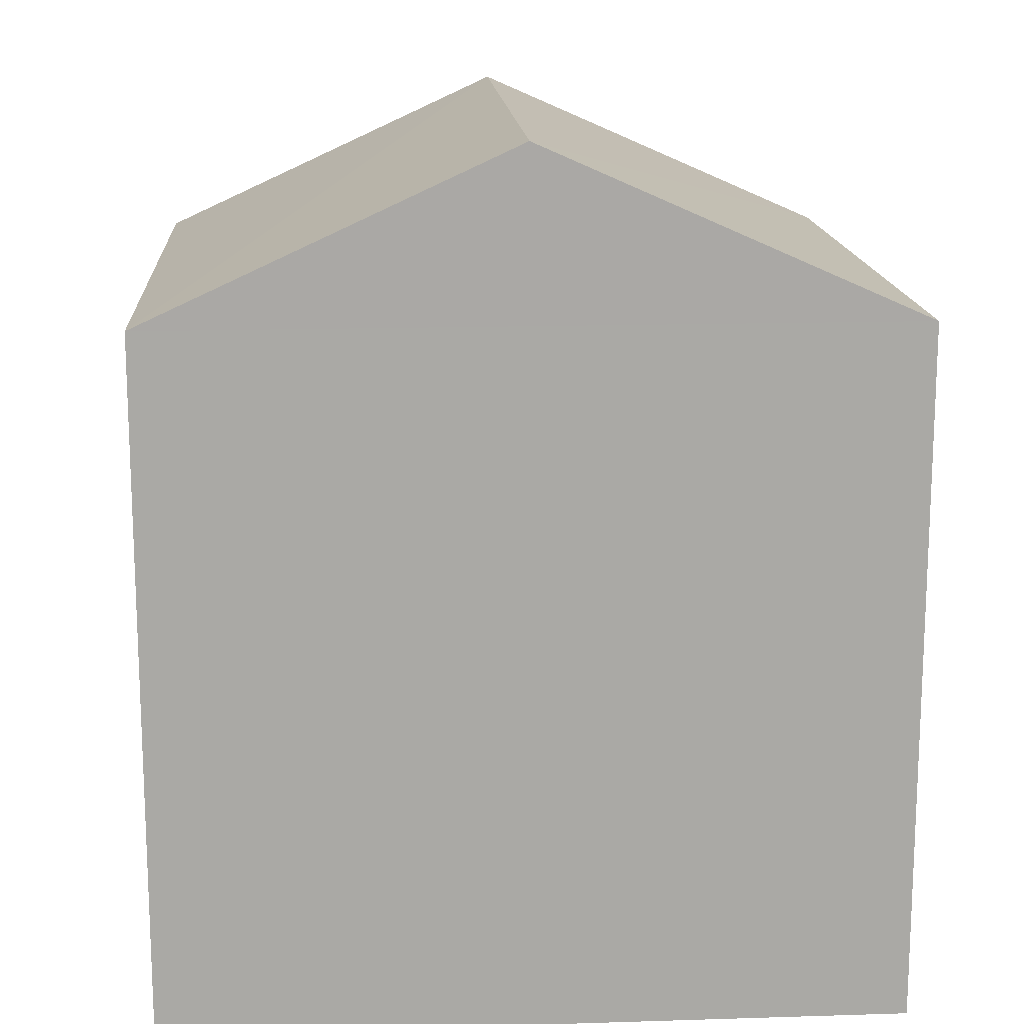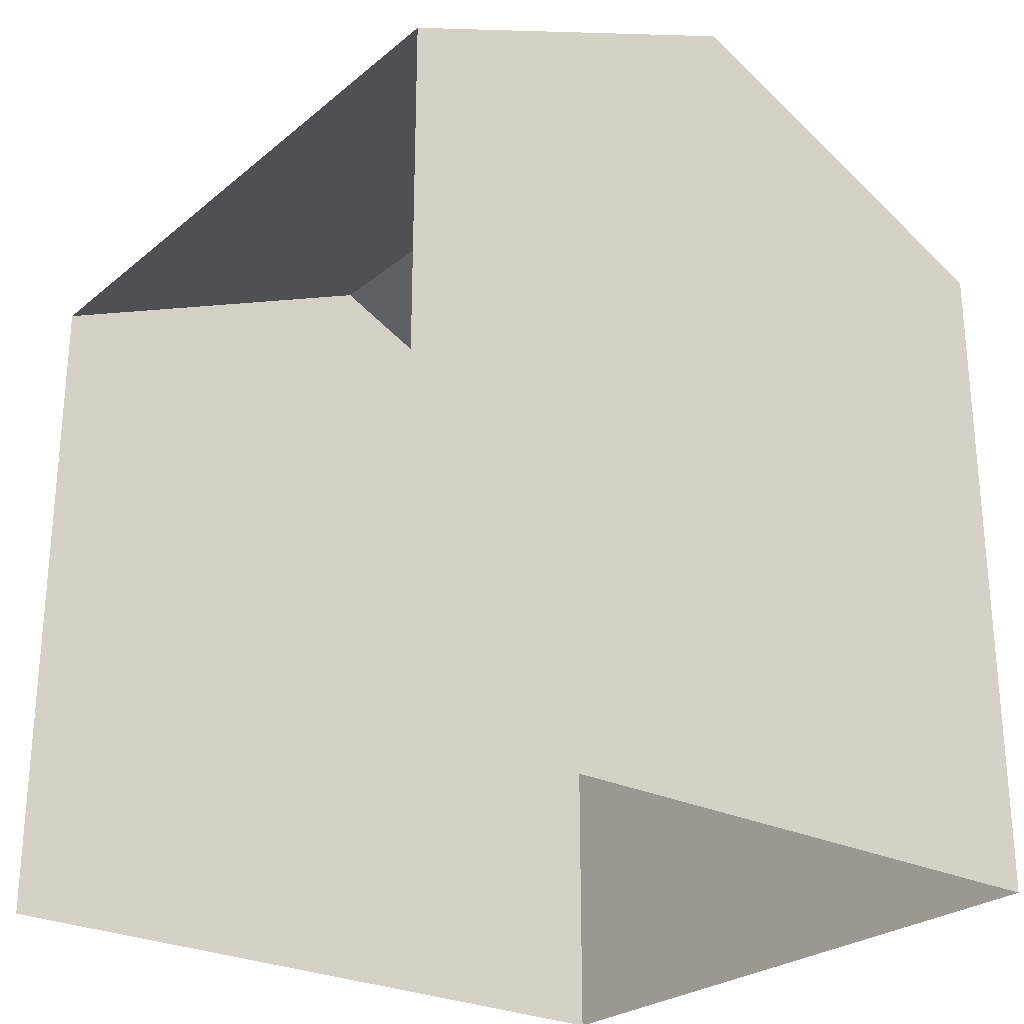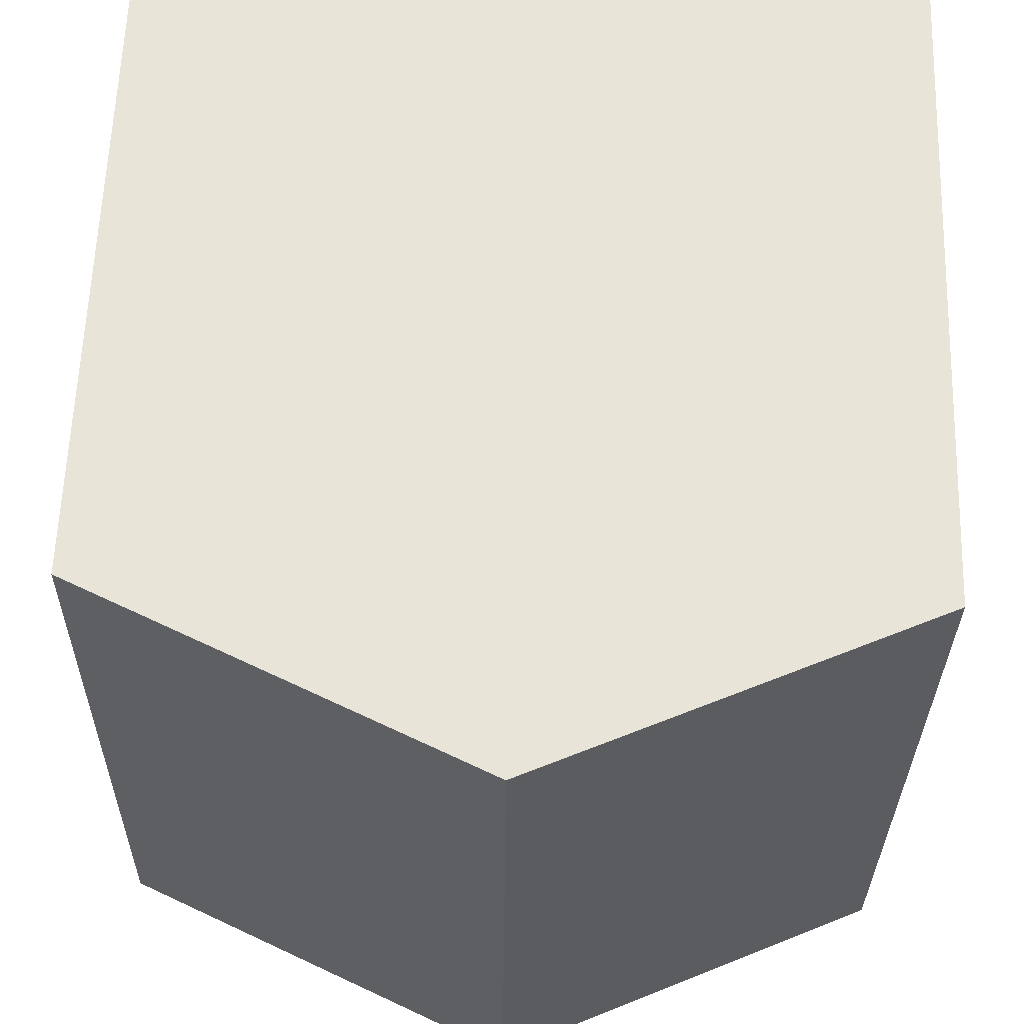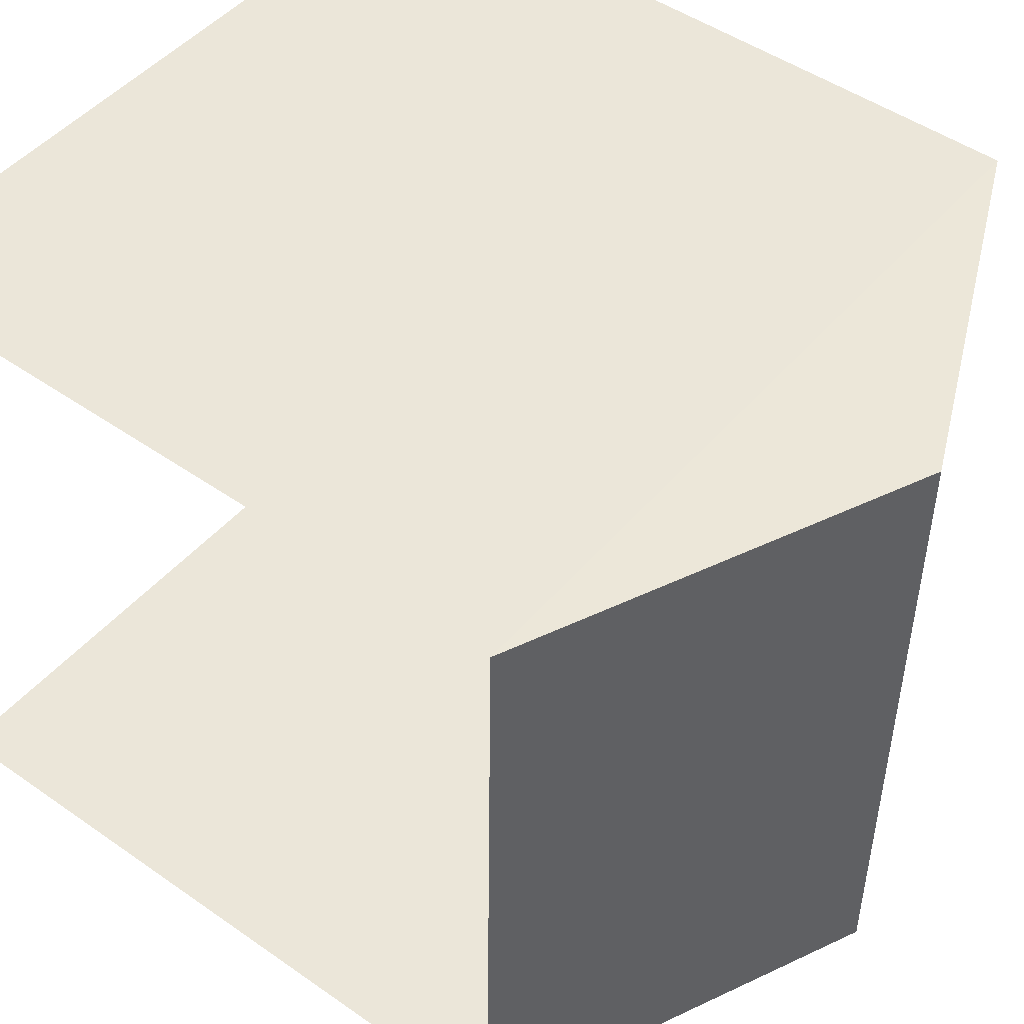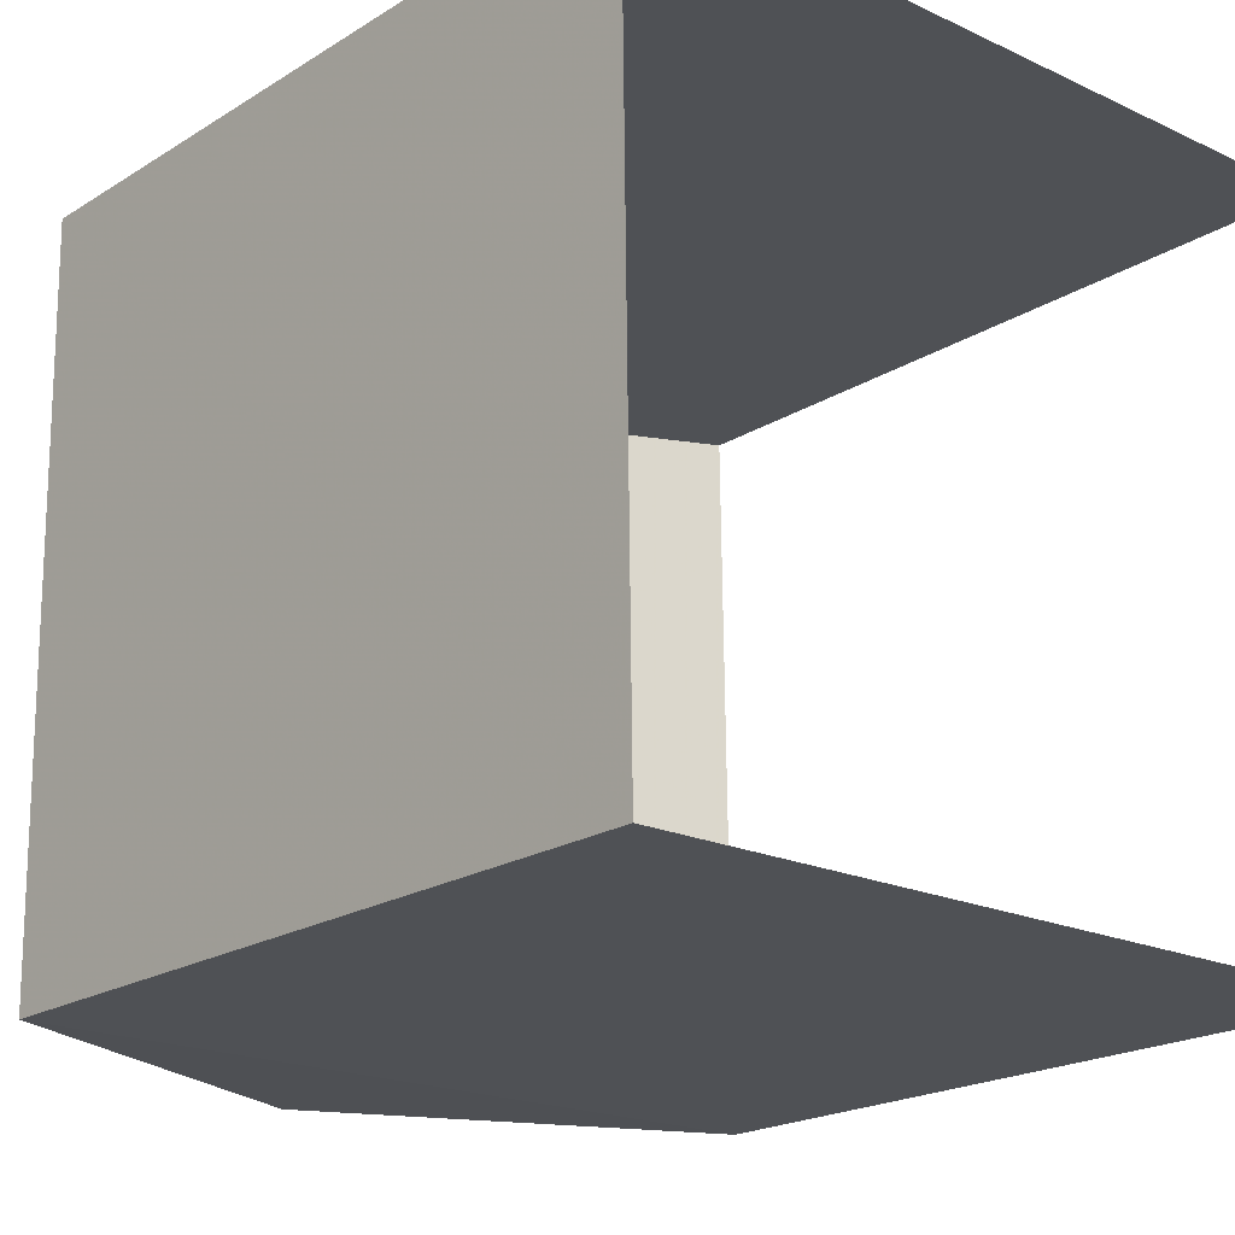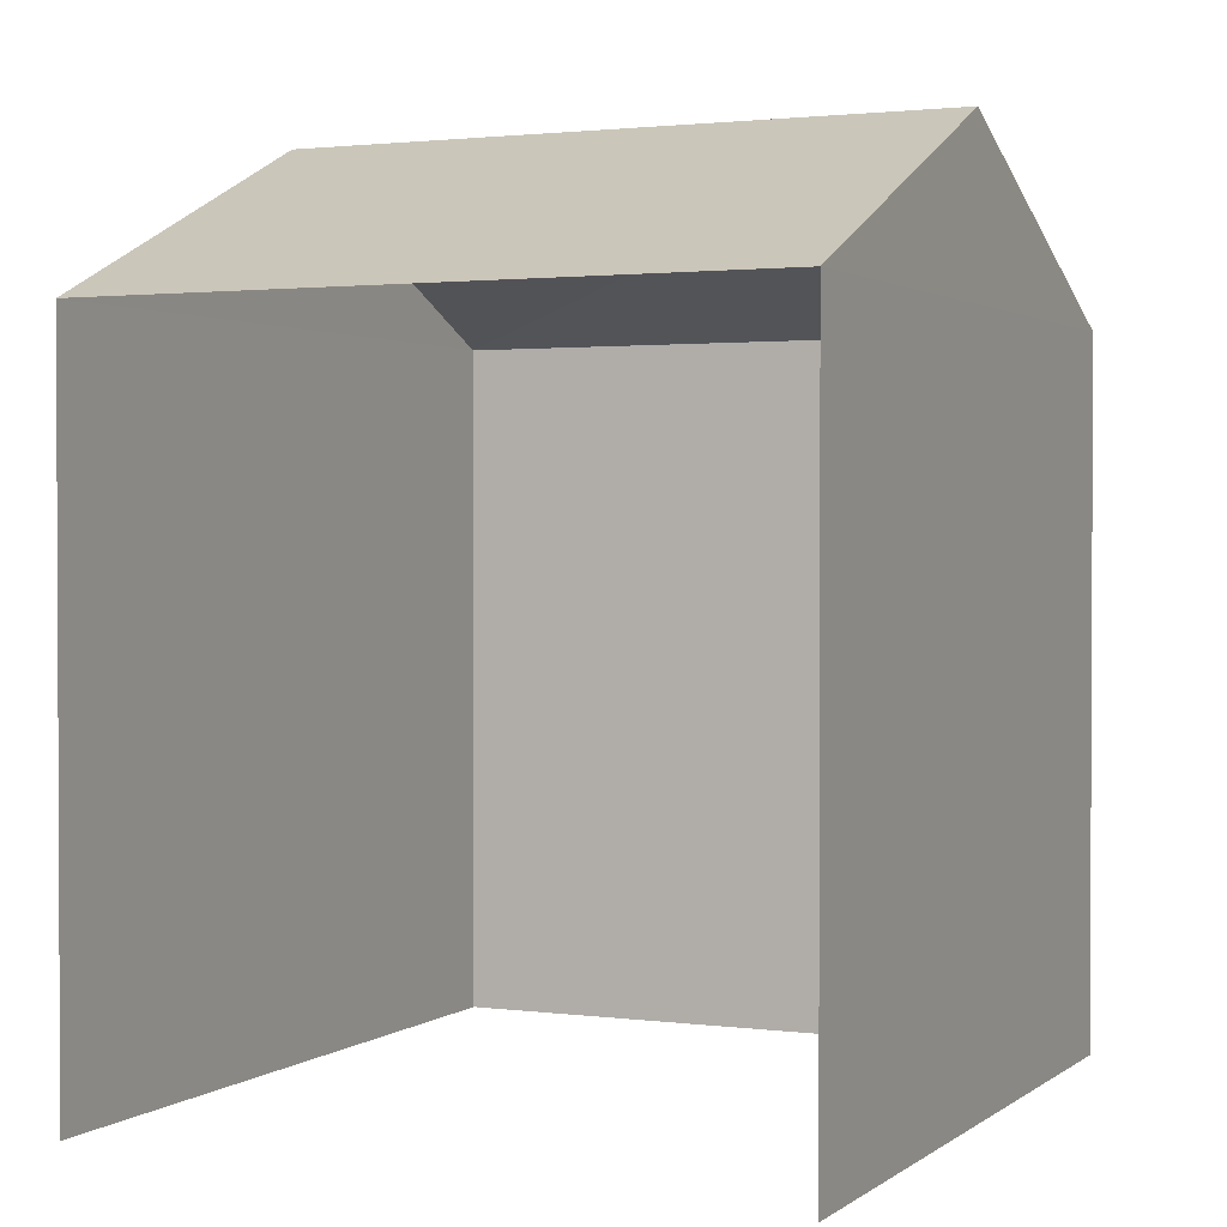
<metadata>
{"format":"obj","ext":"obj","renderer":"f3d","projection":"perspective","resolution":1024,"background":"white","views":[{"elev":15.1,"azim":175.6,"up":"+Z"},{"elev":-26.0,"azim":-38.8,"up":"+Z"},{"elev":60.3,"azim":2.0,"up":"+Y"},{"elev":48.0,"azim":-51.9,"up":"+Y"},{"elev":-20.2,"azim":138.6,"up":"+Y"},{"elev":1.6,"azim":-66.0,"up":"+Z"}]}
</metadata>
<code>
v -3.723e+05 -1.043e+05 29.75
v -3.723e+05 -1.043e+05 29.75
v -3.722e+05 -1.043e+05 29.75
v -3.722e+05 -1.043e+05 29.75
v -3.722e+05 -1.043e+05 38.61
v -3.722e+05 -1.043e+05 36.9
v -3.722e+05 -1.043e+05 38.61
v -3.722e+05 -1.043e+05 36.9
v -3.723e+05 -1.043e+05 36.9
v -3.723e+05 -1.043e+05 36.9
f 1 2 3
f 4 1 3
f 10 2 1
f 9 10 1
f 5 6 7
f 5 8 6
f 7 9 5
f 7 10 9
f 6 4 3
f 6 8 4
f 3 2 6
f 6 10 7
f 6 2 10
f 9 1 8
f 9 8 5
f 1 4 8

</code>
